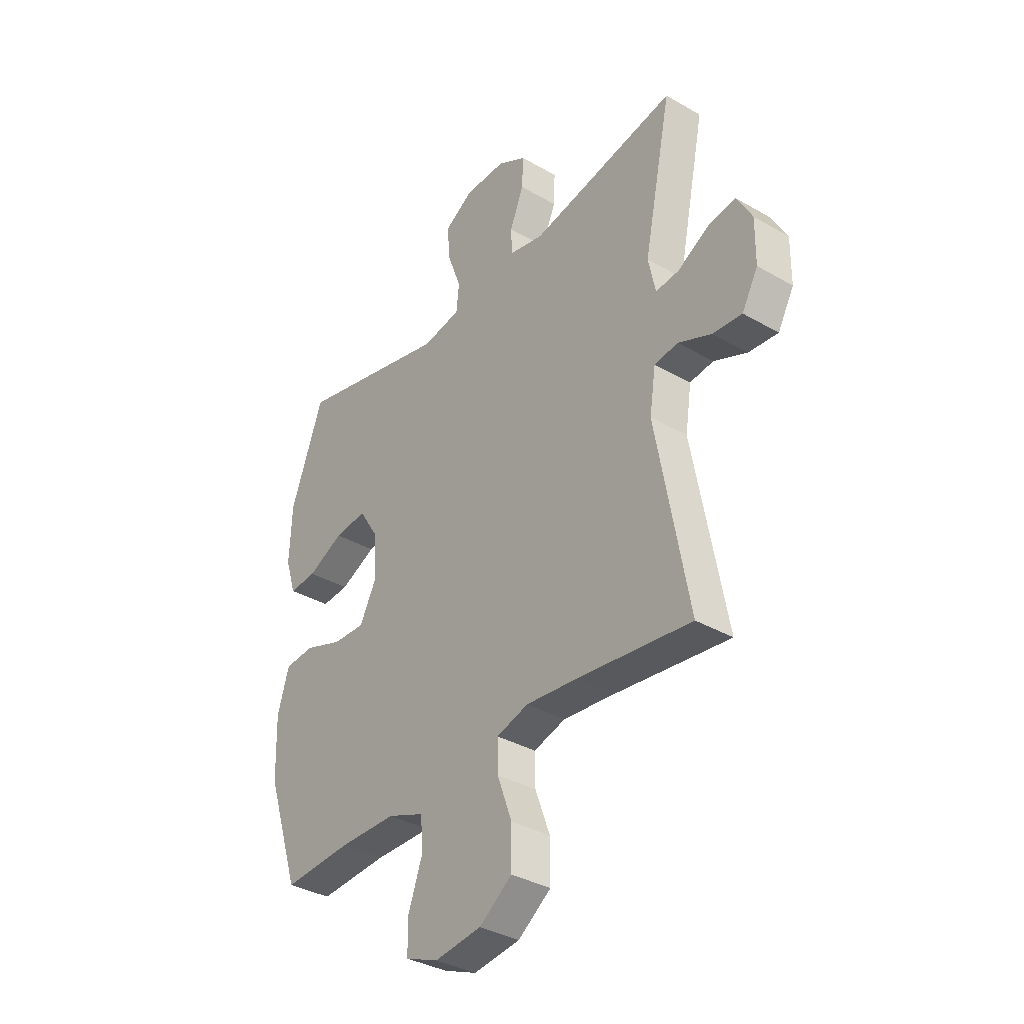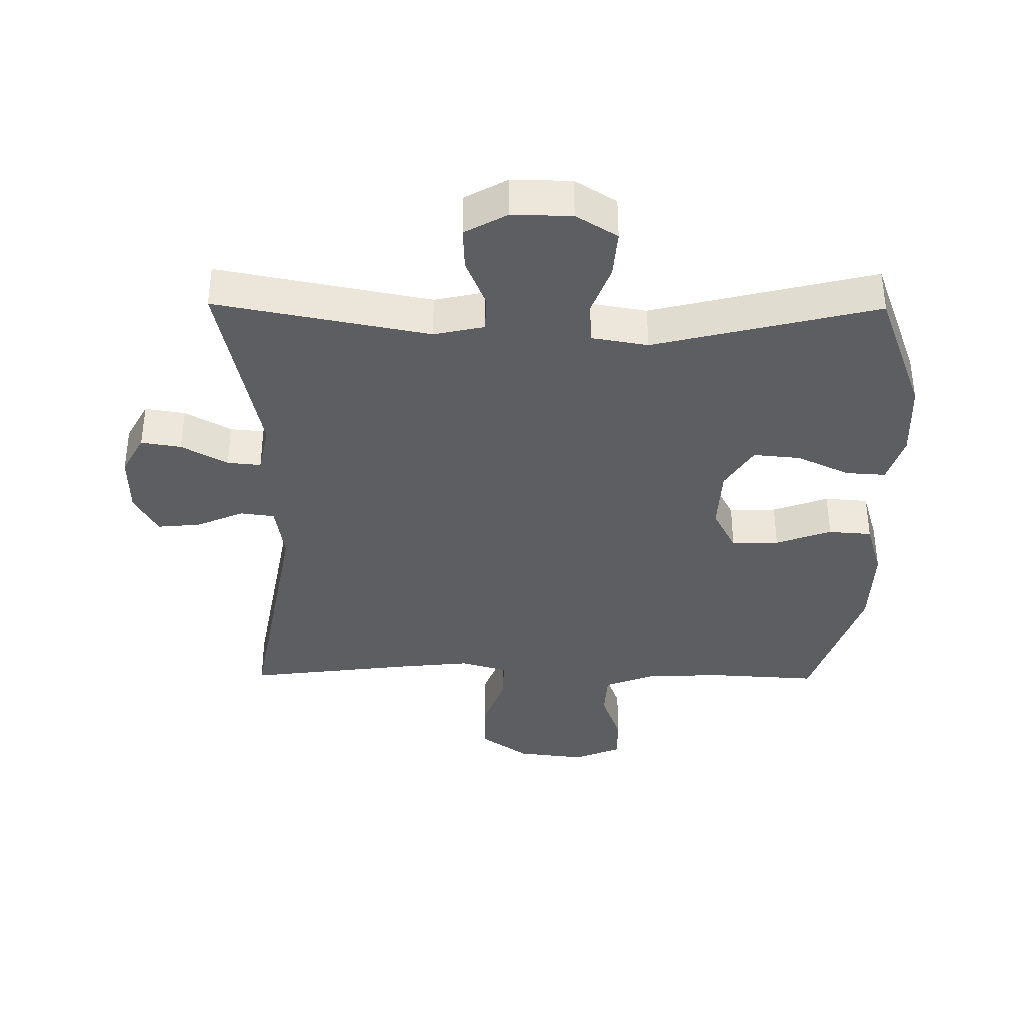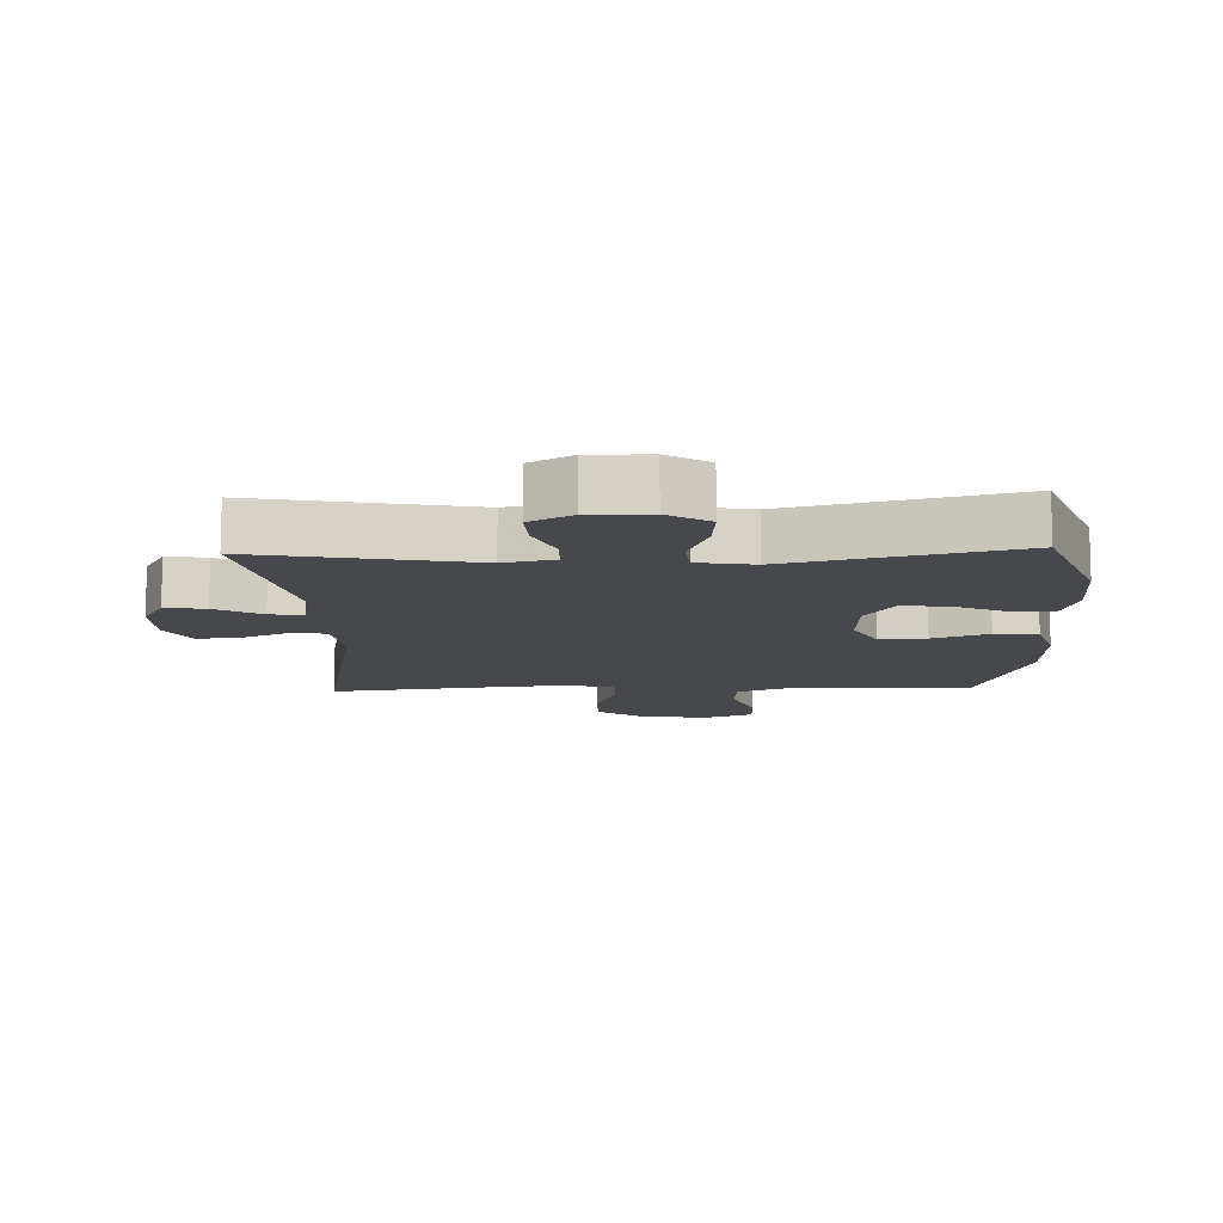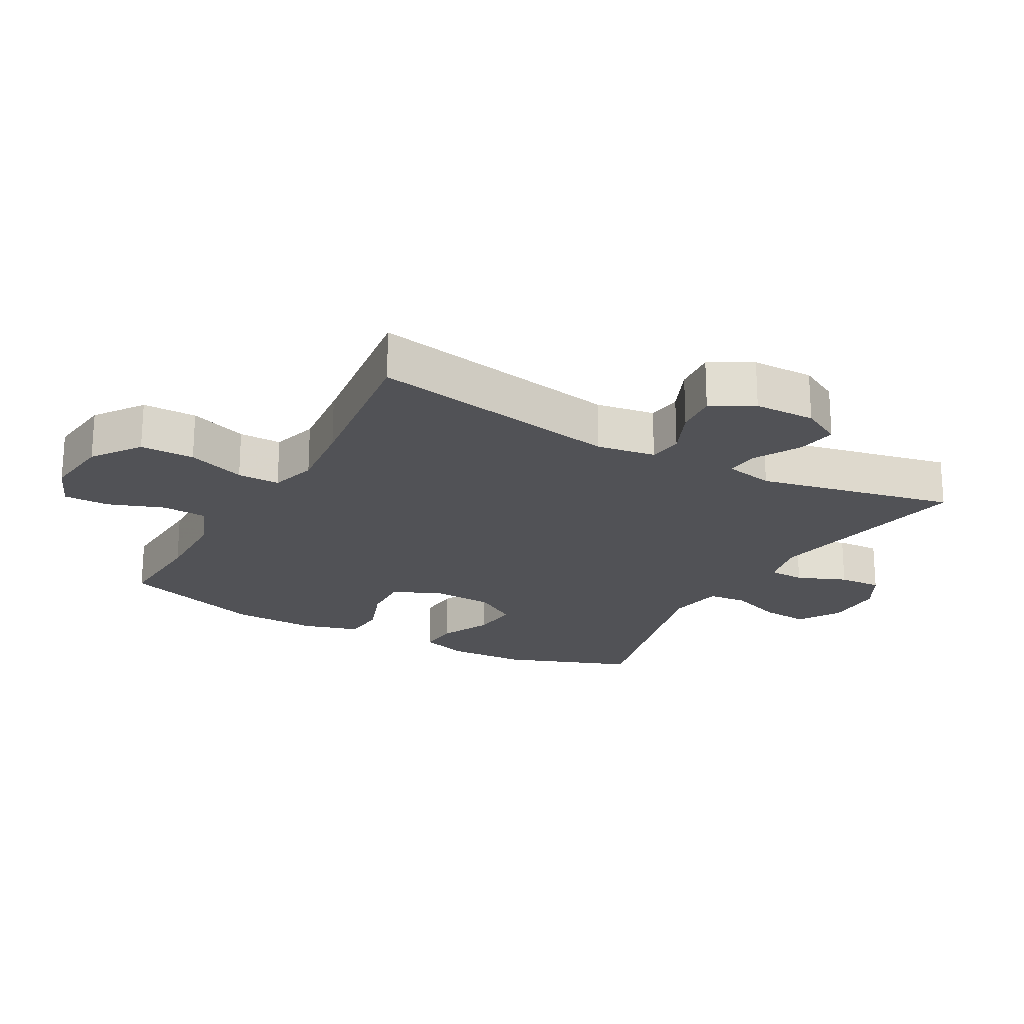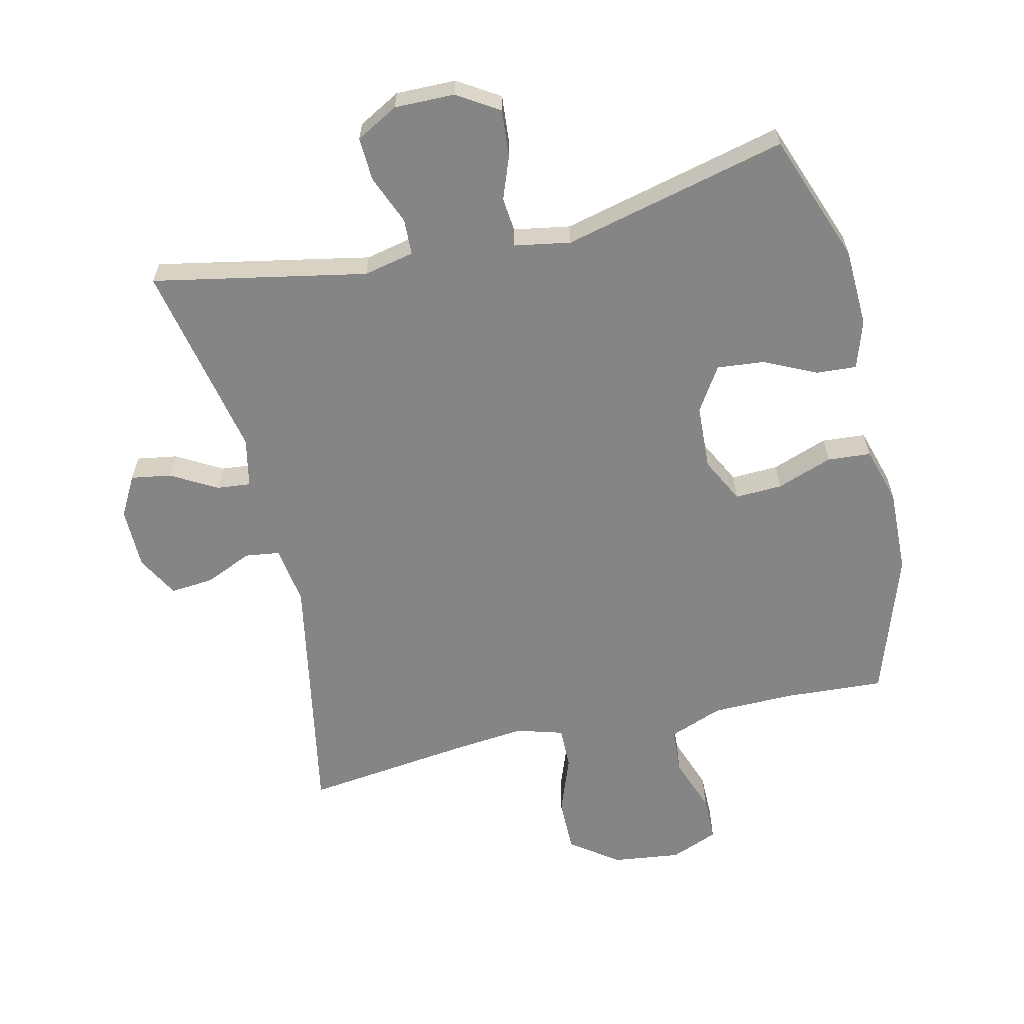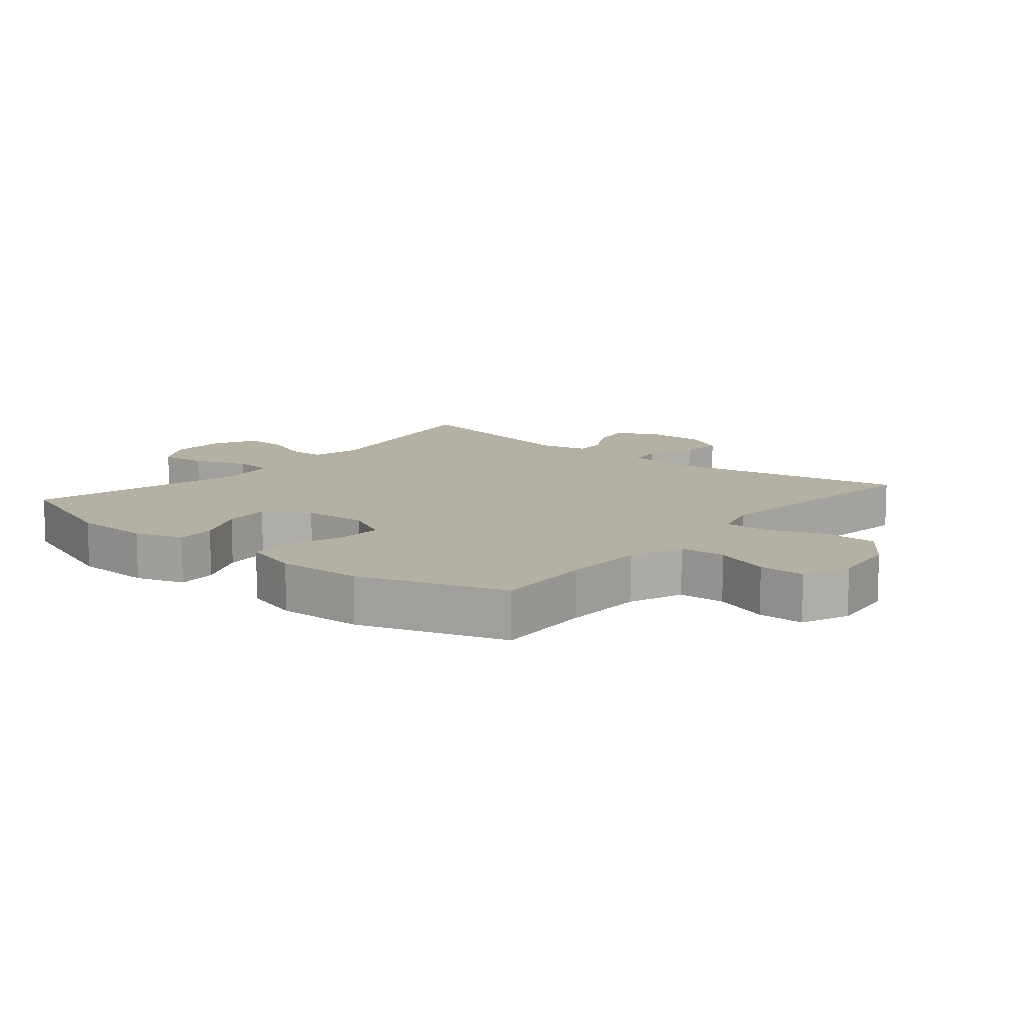
<metadata>
{"format":"obj","ext":"obj","renderer":"f3d","projection":"perspective","resolution":1024,"background":"white","views":[{"elev":-35.5,"azim":-127.4,"up":"+Z"},{"elev":-37.3,"azim":-0.6,"up":"+Y"},{"elev":-11.3,"azim":2.0,"up":"+Y"},{"elev":-21.3,"azim":-118.9,"up":"+Y"},{"elev":-61.8,"azim":13.0,"up":"+Y"},{"elev":11.5,"azim":129.7,"up":"+Y"}]}
</metadata>
<code>
v -0.5 0.07 0.5
v -0.17 0.07 0.436
v -0.092 0.07 0.453
v -0.09 0.07 0.509
v -0.121 0.07 0.585
v -0.124 0.07 0.652
v -0.059 0.07 0.688
v 0.034 0.07 0.687
v 0.098 0.07 0.647
v 0.092 0.07 0.573
v 0.061 0.07 0.49
v 0.067 0.07 0.43
v 0.154 0.07 0.415
v 0.5 0.07 0.5
v 0.574 0.07 0.3
v 0.579 0.07 0.179
v 0.555 0.07 0.104
v 0.493 0.07 0.108
v 0.412 0.07 0.146
v 0.339 0.07 0.153
v 0.296 0.07 0.085
v 0.291 0.07 -0.015
v 0.327 0.07 -0.085
v 0.4 0.07 -0.082
v 0.486 0.07 -0.051
v 0.553 0.07 -0.056
v 0.579 0.07 -0.143
v 0.575 0.07 -0.275
v 0.5 0.07 -0.5
v 0.346 0.07 -0.491
v 0.218 0.07 -0.493
v 0.135 0.07 -0.525
v 0.131 0.07 -0.596
v 0.162 0.07 -0.682
v 0.162 0.07 -0.753
v 0.088 0.07 -0.783
v -0.017 0.07 -0.77
v -0.091 0.07 -0.717
v -0.091 0.07 -0.633
v -0.058 0.07 -0.543
v -0.057 0.07 -0.477
v -0.129 0.07 -0.456
v -0.245 0.07 -0.468
v -0.5 0.07 -0.5
v -0.428 0.07 -0.108
v -0.442 0.07 -0.017
v -0.495 0.07 -0.01
v -0.569 0.07 -0.042
v -0.635 0.07 -0.048
v -0.671 0.07 0.017
v -0.672 0.07 0.112
v -0.638 0.07 0.174
v -0.576 0.07 0.164
v -0.505 0.07 0.124
v -0.453 0.07 0.119
v -0.437 0.07 0.195
v -0.5 0 0.5
v -0.17 0 0.436
v -0.092 0 0.453
v -0.09 0 0.509
v -0.121 0 0.585
v -0.124 0 0.652
v -0.059 0 0.688
v 0.034 0 0.687
v 0.098 0 0.647
v 0.092 0 0.573
v 0.061 0 0.49
v 0.067 0 0.43
v 0.154 0 0.415
v 0.5 0 0.5
v 0.574 0 0.3
v 0.579 0 0.179
v 0.555 0 0.104
v 0.493 0 0.108
v 0.412 0 0.146
v 0.339 0 0.153
v 0.296 0 0.085
v 0.291 0 -0.015
v 0.327 0 -0.085
v 0.4 0 -0.082
v 0.486 0 -0.051
v 0.553 0 -0.056
v 0.579 0 -0.143
v 0.575 0 -0.275
v 0.5 0 -0.5
v 0.346 0 -0.491
v 0.218 0 -0.493
v 0.135 0 -0.525
v 0.131 0 -0.596
v 0.162 0 -0.682
v 0.162 0 -0.753
v 0.088 0 -0.783
v -0.017 0 -0.77
v -0.091 0 -0.717
v -0.091 0 -0.633
v -0.058 0 -0.543
v -0.057 0 -0.477
v -0.129 0 -0.456
v -0.245 0 -0.468
v -0.5 0 -0.5
v -0.428 0 -0.108
v -0.442 0 -0.017
v -0.495 0 -0.01
v -0.569 0 -0.042
v -0.635 0 -0.048
v -0.671 0 0.017
v -0.672 0 0.112
v -0.638 0 0.174
v -0.576 0 0.164
v -0.505 0 0.124
v -0.453 0 0.119
v -0.437 0 0.195
f 51 52 53 54
f 51 54 55
f 50 51 55
f 47 48 49 50
f 46 47 50 55
f 45 46 55 56
f 43 44 45
f 42 43 45 56
f 37 38 39 40
f 37 40 41
f 36 37 41
f 33 34 35 36
f 32 33 36 41
f 31 32 41 42
f 27 28 29 30
f 24 25 26 27
f 23 24 27 30
f 22 23 30 31
f 16 17 18 19
f 16 19 20
f 13 14 15 16
f 12 13 16 20
f 8 9 10 11
f 8 11 12
f 7 8 12
f 4 5 6 7
f 3 4 7 12
f 2 3 12 20
f 21 22 31 42
f 20 21 42 56
f 1 2 20 56
f 110 109 108 107
f 111 110 107
f 111 107 106
f 106 105 104 103
f 111 106 103 102
f 112 111 102 101
f 101 100 99
f 112 101 99 98
f 96 95 94 93
f 97 96 93
f 97 93 92
f 92 91 90 89
f 97 92 89 88
f 98 97 88 87
f 86 85 84 83
f 83 82 81 80
f 86 83 80 79
f 87 86 79 78
f 75 74 73 72
f 76 75 72
f 72 71 70 69
f 76 72 69 68
f 67 66 65 64
f 68 67 64
f 68 64 63
f 63 62 61 60
f 68 63 60 59
f 76 68 59 58
f 98 87 78 77
f 112 98 77 76
f 112 76 58 57
f 1 57 58 2
f 2 58 59 3
f 3 59 60 4
f 4 60 61 5
f 5 61 62 6
f 6 62 63 7
f 7 63 64 8
f 8 64 65 9
f 9 65 66 10
f 10 66 67 11
f 11 67 68 12
f 12 68 69 13
f 13 69 70 14
f 14 70 71 15
f 15 71 72 16
f 16 72 73 17
f 17 73 74 18
f 18 74 75 19
f 19 75 76 20
f 20 76 77 21
f 21 77 78 22
f 22 78 79 23
f 23 79 80 24
f 24 80 81 25
f 25 81 82 26
f 26 82 83 27
f 27 83 84 28
f 28 84 85 29
f 29 85 86 30
f 30 86 87 31
f 31 87 88 32
f 32 88 89 33
f 33 89 90 34
f 34 90 91 35
f 35 91 92 36
f 36 92 93 37
f 37 93 94 38
f 38 94 95 39
f 39 95 96 40
f 40 96 97 41
f 41 97 98 42
f 42 98 99 43
f 43 99 100 44
f 44 100 101 45
f 45 101 102 46
f 46 102 103 47
f 47 103 104 48
f 48 104 105 49
f 49 105 106 50
f 50 106 107 51
f 51 107 108 52
f 52 108 109 53
f 53 109 110 54
f 54 110 111 55
f 55 111 112 56
f 56 112 57 1

</code>
